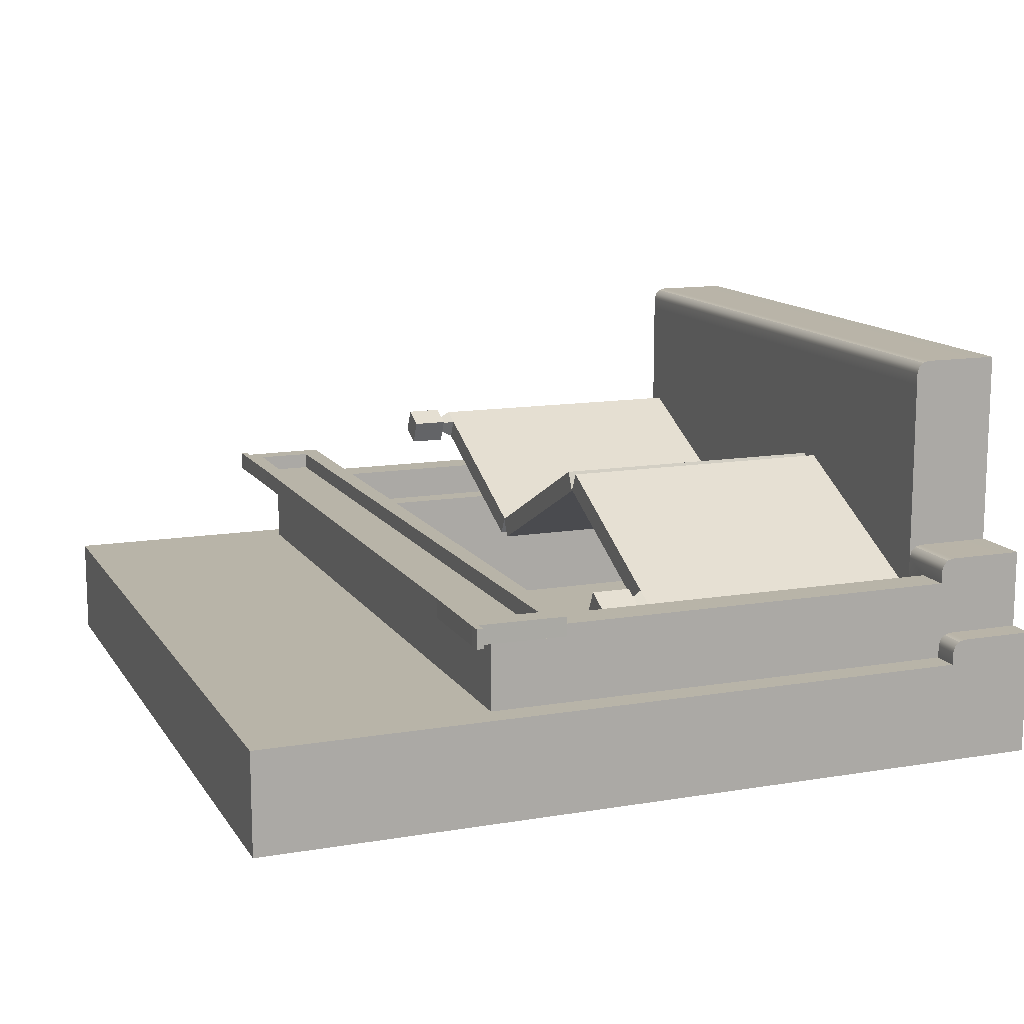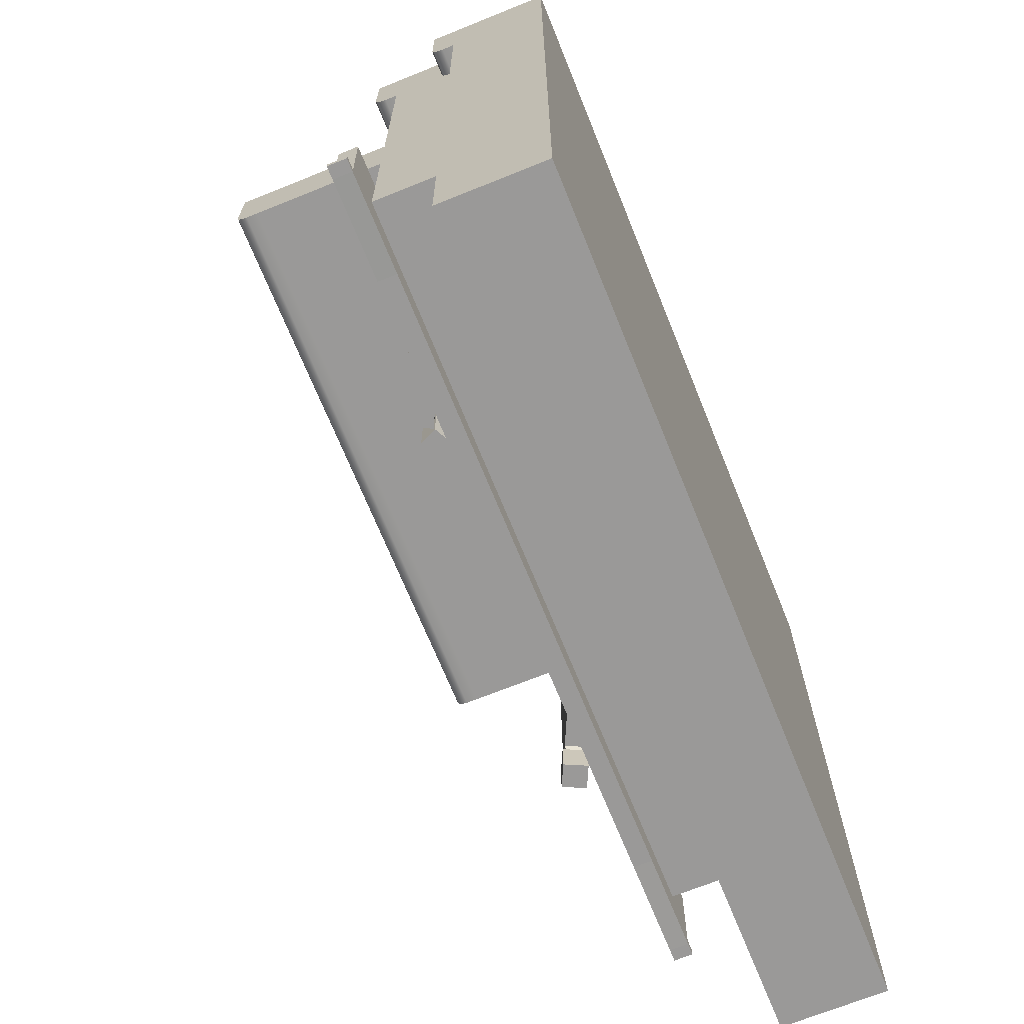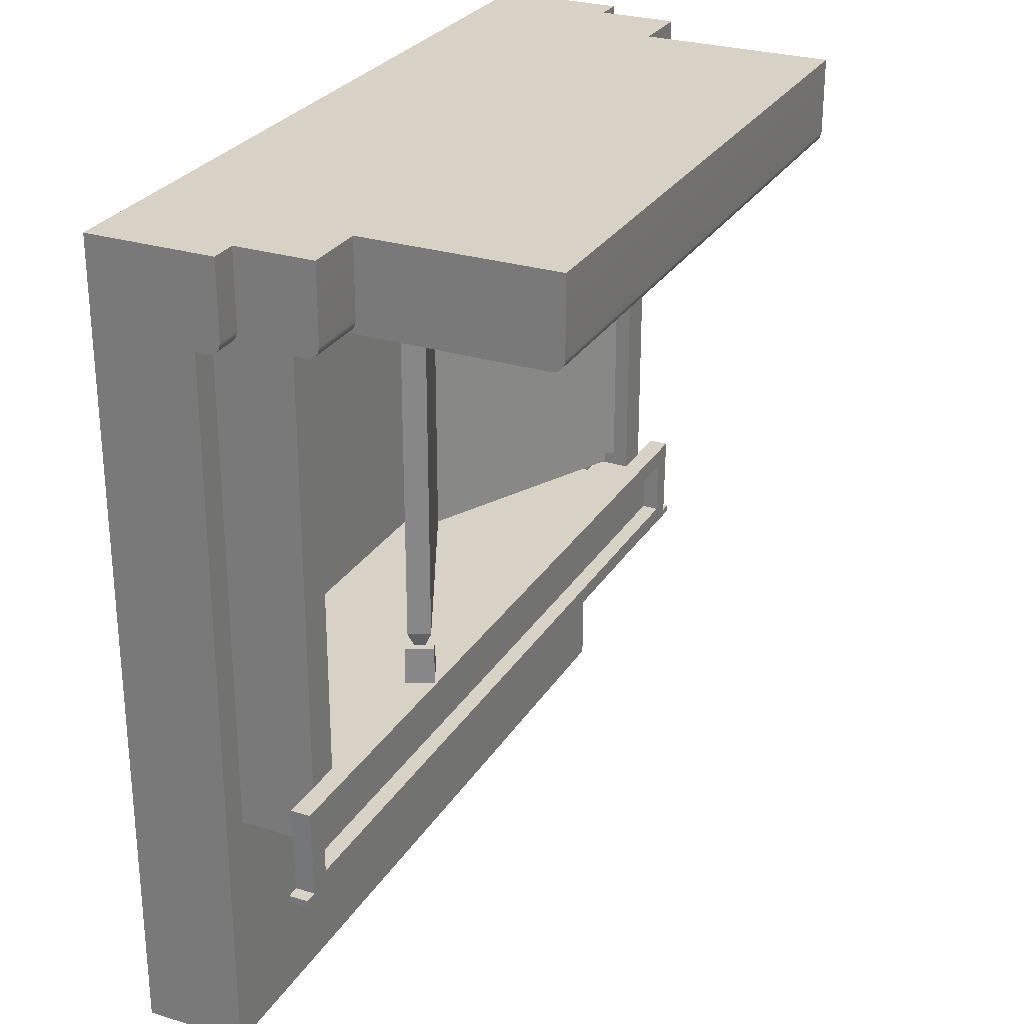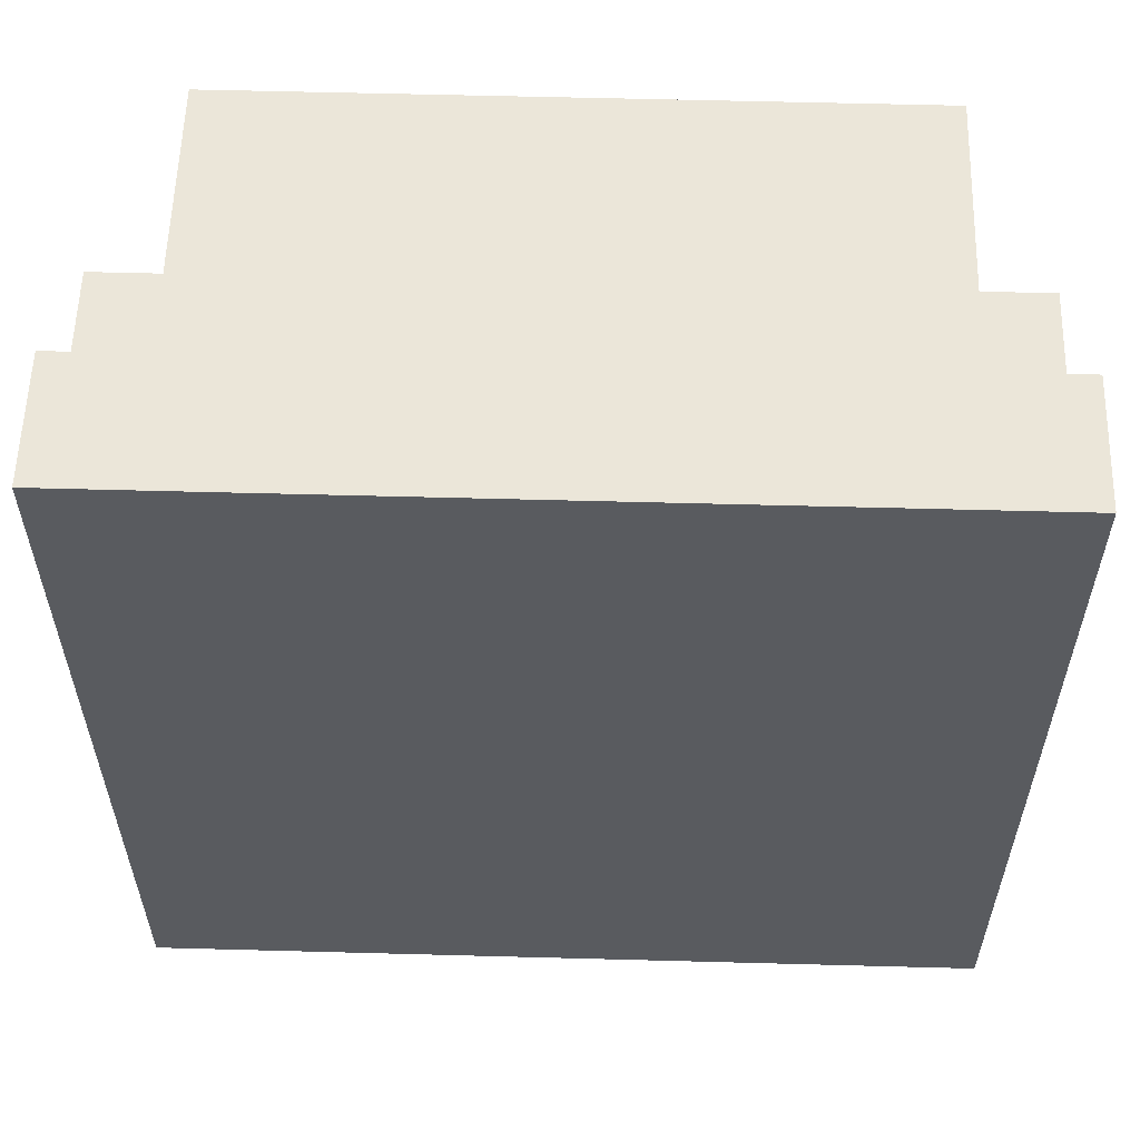
<metadata>
{"format":"obj","ext":"obj","renderer":"f3d","projection":"perspective","resolution":1024,"background":"white","views":[{"elev":13.0,"azim":68.9,"up":"+Z"},{"elev":-69.1,"azim":112.0,"up":"+Y"},{"elev":27.5,"azim":-64.6,"up":"+Y"},{"elev":57.5,"azim":-178.4,"up":"+Y"}]}
</metadata>
<code>
g default
v -98 -16 23.05
v -98 -16 22.05
v -98 -8 23.05
v -98 -8 22.05
v -106 -8 23.05
v -106 -8 22.05
v -106 -16 23.05
v -106 -16 22.05
v -98 -8.866 23.05
v -106 -8.866 23.05
v -106 -8.866 22.05
v -98 -8.866 22.05
v -98 -8 23.29
v -106 -8 23.29
v -98 -8.745 23.29
v -98 -8.806 23.28
v -98 -8.85 23.23
v -98 -8.866 23.17
v -106 -8.745 23.29
v -106 -8.866 23.17
v -106 -8.85 23.23
v -106 -8.806 23.28
v -105.7 -8 23.29
v -105.7 -8.745 23.29
v -105.7 -8.806 23.28
v -105.7 -8.85 23.23
v -105.7 -8.866 23.17
v -105.7 -8.866 23.05
v -105.7 -16 23.05
v -105.7 -16 22.05
v -105.7 -8.866 22.05
v -105.7 -8 22.05
v -105.7 -8 23.05
v -98.27 -8 23.29
v -98.27 -8.745 23.29
v -98.27 -8.806 23.28
v -98.27 -8.85 23.23
v -98.27 -8.866 23.17
v -98.27 -8.866 23.05
v -98.27 -16 23.05
v -98.27 -16 22.05
v -98.27 -8.866 22.05
v -98.27 -8 22.05
v -98.27 -8 23.05
v -98 -8.738 23.05
v -106 -8.738 23.05
v -98.88 -16 23.05
v -98.88 -8.866 23.05
v -98.88 -8 23.29
v -98.88 -8 23.05
v -98.88 -8 22.05
v -98.88 -8.866 22.05
v -98.88 -16 22.05
v -105.1 -16 23.05
v -105.1 -8.866 23.05
v -105.1 -8 23.29
v -105.1 -8 23.05
v -105.1 -8 22.05
v -105.1 -8.866 22.05
v -105.1 -16 22.05
v -98 -13.05 23.05
v -98.27 -13.05 23.05
v -98.88 -13.05 23.05
v -105.1 -13.05 23.05
v -105.7 -13.05 23.05
v -106 -13.05 23.05
v -106 -13.05 22.05
v -105.7 -13.05 22.05
v -105.1 -13.05 22.05
v -98.88 -13.05 22.05
v -98.27 -13.05 22.05
v -98 -13.05 22.05
v -98 -13.65 23.05
v -98.27 -13.65 23.05
v -98.88 -13.65 23.05
v -105.1 -13.65 23.05
v -105.7 -13.65 23.05
v -106 -13.65 23.05
v -106 -13.65 22.05
v -105.7 -13.65 22.05
v -105.1 -13.65 22.05
v -98.88 -13.65 22.05
v -98.27 -13.65 22.05
v -98 -13.65 22.05
v -98.88 -13.05 22.19
v -105.1 -13.05 22.19
v -98.88 -8.866 22.19
v -105.1 -8.866 22.19
v -106 -8.734 22.05
v -105.7 -8.732 22.05
v -105.1 -8.728 22.05
v -98.88 -8.691 22.05
v -98.27 -8.688 22.05
v -98 -8.686 22.05
v -105.7 -8.745 24.06
v -105.1 -8.745 24.06
v -105.1 -8 24.06
v -105.7 -8 24.06
v -105.1 -8.806 24.04
v -105.7 -8.806 24.04
v -105.1 -8.85 24
v -105.7 -8.85 24
v -105.1 -8.866 23.94
v -105.7 -8.866 23.94
v -105.1 -8.866 23.46
v -105.7 -8.866 23.82
v -98.88 -8.866 23.46
v -98.88 -8.866 23.94
v -98.27 -8.866 23.82
v -98.27 -8.866 23.94
v -98.27 -8.85 24
v -98.88 -8.85 24
v -98.27 -8.806 24.04
v -98.88 -8.806 24.04
v -98.27 -8.745 24.06
v -98.88 -8.745 24.06
v -98.88 -8 24.06
v -98.27 -8 24.06
v -98.27 -13.05 23.82
v -98.88 -13.05 23.46
v -105.1 -13.05 23.46
v -105.7 -13.05 23.82
v -98.27 -13.65 23.82
v -98.88 -13.65 23.82
v -105.1 -13.65 23.82
v -105.7 -13.65 23.82
v -105.1 -8.866 25.71
v -105.1 -8.866 25.83
v -98.88 -8.866 25.71
v -98.88 -8.866 25.83
v -98.88 -8.85 25.89
v -105.1 -8.85 25.89
v -98.88 -8.806 25.93
v -105.1 -8.806 25.93
v -98.88 -8.745 25.95
v -105.1 -8.745 25.95
v -105.1 -8 25.95
v -98.88 -8 25.95
v -98.11 -13.79 24
v -98.88 -13.79 24
v -98.11 -13.05 24
v -98.88 -13.05 24
v -105.1 -13.79 24
v -105.1 -13.05 24
v -105.9 -13.79 24
v -105.9 -13.05 24
v -97.9 -13.97 23.82
v -98.88 -13.95 23.82
v -97.9 -13.97 24
v -98.88 -13.95 24
v -97.88 -13.05 23.82
v -97.88 -13.05 24
v -105.1 -13.95 23.82
v -105.1 -13.95 24
v -106.1 -13.97 23.82
v -106.1 -13.97 24
v -106.1 -13.05 23.82
v -106.1 -13.05 24
v -98.27 -13.21 23.82
v -98.27 -13.21 23.05
v -98 -13.21 23.05
v -98 -13.21 22.05
v -98.27 -13.21 22.05
v -98.88 -13.21 22.05
v -105.1 -13.21 22.05
v -105.7 -13.21 22.05
v -106 -13.21 22.05
v -106 -13.21 23.05
v -105.7 -13.21 23.05
v -105.7 -13.21 23.82
v -105.9 -13.24 24
v -105.1 -13.24 24
v -98.88 -13.24 24
v -98.11 -13.24 24
v -105.1 -13.79 23.94
v -105.9 -13.79 23.94
v -105.1 -13.24 23.94
v -105.9 -13.24 23.94
v -98.88 -13.79 23.94
v -98.88 -13.24 23.94
v -98.11 -13.79 23.94
v -98.11 -13.24 23.94
v -105.1 -13.79 23.84
v -105.9 -13.79 23.84
v -105.1 -13.24 23.84
v -105.9 -13.24 23.84
v -98.88 -13.79 23.84
v -98.88 -13.24 23.84
v -98.11 -13.79 23.84
v -98.11 -13.24 23.84
v -97.9 -13.9 24
v -97.9 -13.9 23.82
v -98.27 -13.62 23.82
v -98.27 -13.62 23.05
v -98 -13.62 23.05
v -98 -13.62 22.05
v -98.27 -13.62 22.05
v -98.88 -13.62 22.05
v -105.1 -13.62 22.05
v -105.7 -13.62 22.05
v -106 -13.62 22.05
v -106 -13.62 23.05
v -105.7 -13.62 23.05
v -105.7 -13.62 23.82
v -106.1 -13.9 23.82
v -106.1 -13.9 24
v -105.9 -13.75 24
v -105.9 -13.75 23.94
v -105.9 -13.75 23.84
v -105.1 -13.75 23.84
v -98.88 -13.75 23.84
v -98.11 -13.75 23.84
v -98.11 -13.75 23.94
v -98.11 -13.75 24
v -97.77 -13.9 23.82
v -97.77 -13.97 23.82
v -97.77 -13.9 24
v -97.77 -13.97 24
v -106.2 -13.9 23.82
v -106.2 -13.9 24
v -106.2 -13.97 23.82
v -106.2 -13.97 24
v -98.61 -8.866 23.82
v -98.61 -13.05 23.82
v -98.54 -13.05 24
v -98.54 -13.24 24
v -98.54 -13.24 23.94
v -98.54 -13.24 23.84
v -98.54 -13.75 23.84
v -98.54 -13.79 23.84
v -98.54 -13.79 23.94
v -98.54 -13.79 24
v -98.45 -13.96 24
v -98.45 -13.96 23.82
v -98.61 -13.65 23.82
v -98.61 -13.65 23.05
v -98.61 -16 23.05
v -98.61 -16 22.05
v -98.61 -13.65 22.05
v -98.61 -13.62 22.05
v -98.61 -13.21 22.05
v -98.61 -13.05 22.05
v -98.61 -8.866 22.05
v -98.61 -8.69 22.05
v -98.61 -8 22.05
v -98.61 -8 23.05
v -98.61 -8 23.29
v -98.61 -8 24.06
v -98.61 -8.745 24.06
v -98.61 -8.806 24.04
v -98.61 -8.85 24
v -98.61 -8.866 23.94
v -105.4 -8.866 23.82
v -105.4 -13.05 23.82
v -105.5 -13.05 24
v -105.5 -13.24 24
v -105.5 -13.24 23.94
v -105.5 -13.24 23.84
v -105.5 -13.75 23.84
v -105.5 -13.79 23.84
v -105.5 -13.79 23.94
v -105.5 -13.79 24
v -105.5 -13.96 24
v -105.5 -13.96 23.82
v -105.4 -13.65 23.82
v -105.4 -13.65 23.05
v -105.4 -16 23.05
v -105.4 -16 22.05
v -105.4 -13.65 22.05
v -105.4 -13.62 22.05
v -105.4 -13.21 22.05
v -105.4 -13.05 22.05
v -105.4 -8.866 22.05
v -105.4 -8.73 22.05
v -105.4 -8 22.05
v -105.4 -8 23.05
v -105.4 -8 23.29
v -105.4 -8 24.06
v -105.4 -8.745 24.06
v -105.4 -8.806 24.04
v -105.4 -8.85 24
v -105.4 -8.866 23.94
v -105.4 -13.05 23.46
v -105.4 -8.866 23.46
v -98.61 -13.05 23.46
v -98.61 -8.866 23.46
v -103 -11.71 23.69
v -103.1 -11.71 23.5
v -103 -8.882 23.69
v -103.1 -8.882 23.5
v -104.9 -8.882 24.6
v -105 -8.882 24.41
v -104.9 -11.71 24.6
v -105 -11.71 24.41
v -104.7 -11.71 24.51
v -104.7 -8.882 24.51
v -104.8 -8.882 24.32
v -104.8 -11.71 24.32
v -104.9 -11.84 24.53
v -104.9 -11.84 24.43
v -104.8 -11.84 24.39
v -104.8 -11.84 24.49
v -104.9 -12.19 24.53
v -104.9 -12.19 24.43
v -104.8 -12.19 24.39
v -104.8 -12.19 24.49
v -104.9 -11.84 24.63
v -105 -11.84 24.4
v -105 -12.19 24.4
v -104.9 -12.19 24.63
v -104.8 -11.84 24.29
v -104.8 -12.19 24.29
v -104.7 -11.84 24.52
v -104.7 -12.19 24.52
v -101.1 -11.71 24.61
v -101 -11.71 24.42
v -101.1 -8.882 24.61
v -101 -8.882 24.42
v -103 -8.882 23.68
v -102.9 -8.882 23.49
v -103 -11.71 23.68
v -102.9 -11.71 23.49
v -99.01 -11.71 23.67
v -99.1 -11.71 23.48
v -99.01 -8.882 23.67
v -99.1 -8.882 23.48
v -100.9 -8.882 24.62
v -101 -8.882 24.43
v -100.9 -11.71 24.62
v -101 -11.71 24.43
v -99.22 -11.71 23.78
v -99.22 -8.882 23.78
v -99.32 -8.882 23.59
v -99.32 -11.71 23.59
v -99.25 -11.84 23.61
v -99.2 -11.84 23.71
v -99.13 -11.84 23.55
v -99.08 -11.84 23.65
v -99.25 -12.22 23.61
v -99.2 -12.22 23.71
v -99.13 -12.22 23.55
v -99.08 -12.22 23.65
v -99.34 -11.84 23.58
v -99.23 -11.84 23.81
v -99.34 -12.22 23.58
v -99.23 -12.22 23.81
v -99.1 -11.84 23.45
v -99.1 -12.22 23.45
v -98.98 -11.84 23.68
v -98.98 -12.22 23.68
g group1_pasted__pCube2
f 1 2 84 73
f 3 4 43 44
f 78 79 8 7
f 40 41 2 1
f 2 41 83 84
f 40 1 73 74
f 35 15 13 34
f 46 89 11 10
f 12 42 93 94
f 9 12 94 45
f 39 9 18 38
f 3 44 34 13
f 18 17 37 38
f 17 16 36 37
f 16 15 35 36
f 15 45 3 13
f 20 46 10
f 19 24 23 14
f 25 24 19 22
f 26 25 22 21
f 27 26 21 20
f 10 28 27 20
f 7 29 77 78
f 7 8 30 29
f 80 30 8 79
f 89 90 31 11
f 33 32 6 5
f 23 33 5 14
f 279 96 97 278
f 99 96 279 280
f 101 99 280 281
f 103 101 281 282
f 282 253 105 103
f 267 54 76 266
f 267 268 60 54
f 81 60 268 269
f 274 91 59 273
f 57 58 275 276
f 56 57 276 277
f 16 45 15
f 19 14 5 46
f 18 45 17
f 22 46 21
f 9 45 18
f 21 46 20
f 237 40 74 236
f 252 223 109 110
f 110 111 251 252
f 111 113 250 251
f 113 115 249 250
f 248 249 115 118
f 34 44 246 247
f 44 43 245 246
f 244 93 42 243
f 83 41 238 239
f 237 238 41 40
f 54 47 75 76
f 128 127 129 130
f 130 131 132 128
f 131 133 134 132
f 133 135 136 134
f 137 136 135 138
f 49 50 57 56
f 50 51 58 57
f 91 92 52 59
f 82 53 60 81
f 54 60 53 47
f 62 61 9 39
f 224 119 109 223
f 86 85 87 88
f 283 121 105 284
f 66 65 28 10
f 10 11 67 66
f 31 68 67 11
f 59 69 272 273
f 52 70 69 59
f 42 71 242 243
f 72 71 42 12
f 61 72 12 9
f 160 161 61 62
f 226 174 141 225
f 172 173 142 144
f 256 172 144 255
f 168 169 65 66
f 66 67 167 168
f 68 166 167 67
f 69 165 271 272
f 70 164 165 69
f 71 163 241 242
f 162 163 71 72
f 161 162 72 61
f 64 63 85 86
f 63 48 87 85
f 48 55 88 87
f 55 64 86 88
f 5 6 89 46
f 32 90 89 6
f 58 91 274 275
f 51 92 91 58
f 43 93 244 245
f 94 93 43 4
f 45 94 4 3
f 17 45 16
f 19 46 22
f 56 277 278 97
f 23 24 95 98
f 24 25 100 95
f 25 26 102 100
f 26 27 104 102
f 27 28 106 104
f 39 38 110 109
f 38 37 111 110
f 37 36 113 111
f 36 35 115 113
f 35 34 118 115
f 34 247 248 118
f 55 48 107 105
f 49 56 97 117
f 62 39 109 119
f 48 63 120 107
f 64 55 105 121
f 28 65 122 106
f 236 74 123 235
f 160 62 119 159
f 76 75 124 125
f 63 64 121 120
f 266 76 125 265
f 65 169 170 122
f 103 105 127 128
f 105 107 129 127
f 107 108 130 129
f 108 112 131 130
f 101 103 128 132
f 112 114 133 131
f 99 101 132 134
f 114 116 135 133
f 96 99 134 136
f 97 96 136 137
f 116 117 138 135
f 117 97 137 138
f 234 147 149 233
f 119 224 225 141
f 153 148 150 154
f 120 121 144 142
f 264 153 154 263
f 121 254 255 144
f 235 123 147 234
f 139 232 233 149
f 159 119 151
f 119 141 152 151
f 141 174 152
f 125 124 148 153
f 140 143 154 150
f 265 125 153 264
f 143 262 263 154
f 122 170 157
f 171 146 158
f 146 122 157 158
f 192 151 152 191
f 193 159 151 192
f 194 160 159 193
f 194 195 161 160
f 195 196 162 161
f 196 197 163 162
f 241 163 197 240
f 165 164 198 199
f 271 165 199 270
f 167 166 200 201
f 168 167 201 202
f 202 203 169 168
f 170 169 203 204
f 157 170 204 205
f 158 157 205 206
f 207 171 158 206
f 259 210 185 258
f 210 211 188 185
f 229 212 190 228
f 152 174 214 191
f 262 143 175 261
f 172 256 257 177
f 171 207 208 178
f 143 140 179 175
f 173 172 177 180
f 232 139 181 231
f 214 174 182 213
f 174 226 227 182
f 261 175 183 260
f 177 257 258 185
f 178 208 209 186
f 175 179 187 183
f 180 177 185 188
f 231 181 189 230
f 213 182 190 212
f 182 227 228 190
f 216 215 217 218
f 123 193 192 147
f 74 194 193 123
f 74 73 195 194
f 73 84 196 195
f 84 83 197 196
f 240 197 83 239
f 199 198 82 81
f 270 199 81 269
f 201 200 80 79
f 202 201 79 78
f 78 77 203 202
f 204 203 77 126
f 205 204 126 155
f 220 219 221 222
f 145 207 206 156
f 208 207 145 176
f 209 208 176 184
f 260 183 210 259
f 183 187 211 210
f 230 189 212 229
f 181 213 212 189
f 139 214 213 181
f 191 214 139 149
f 147 192 215 216
f 192 191 217 215
f 191 149 218 217
f 149 147 216 218
f 206 205 219 220
f 205 155 221 219
f 155 156 222 221
f 156 206 220 222
f 120 285 286 107
f 225 224 120 142
f 173 226 225 142
f 227 226 173 180
f 228 227 180 188
f 211 229 228 188
f 187 230 229 211
f 179 231 230 187
f 140 232 231 179
f 233 232 140 150
f 148 234 233 150
f 124 235 234 148
f 75 236 235 124
f 47 237 236 75
f 47 53 238 237
f 239 238 53 82
f 198 240 239 82
f 164 241 240 198
f 242 241 164 70
f 243 242 70 52
f 92 244 243 52
f 245 244 92 51
f 246 245 51 50
f 247 246 50 49
f 248 247 49 117
f 117 116 249 248
f 250 249 116 114
f 251 250 114 112
f 252 251 112 108
f 108 107 223 252
f 122 254 253 106
f 255 254 122 146
f 171 256 255 146
f 257 256 171 178
f 258 257 178 186
f 209 259 258 186
f 184 260 259 209
f 176 261 260 184
f 145 262 261 176
f 263 262 145 156
f 155 264 263 156
f 126 265 264 155
f 77 266 265 126
f 29 267 266 77
f 29 30 268 267
f 269 268 30 80
f 200 270 269 80
f 166 271 270 200
f 272 271 166 68
f 273 272 68 31
f 90 274 273 31
f 275 274 90 32
f 276 275 32 33
f 277 276 33 23
f 278 277 23 98
f 95 279 278 98
f 280 279 95 100
f 281 280 100 102
f 282 281 102 104
f 106 253 282 104
f 254 121 283
f 105 253 284
f 253 254 283 284
f 120 224 285
f 224 223 286 285
f 223 107 286
f 287 288 290 289
f 296 297 292 291
f 291 292 294 293
f 303 304 305 306
f 298 294 292 297
f 293 295 296 291
f 295 287 289 296
f 289 290 297 296
f 288 298 297 290
f 295 298 288 287
f 293 294 300 299
f 294 298 301 300
f 298 295 302 301
f 295 293 299 302
f 307 308 309 310
f 308 311 312 309
f 311 313 314 312
f 313 307 310 314
f 299 300 308 307
f 304 303 310 309
f 300 301 311 308
f 305 304 309 312
f 301 302 313 311
f 306 305 312 314
f 302 299 307 313
f 303 306 314 310
f 315 316 318 317
f 317 318 320 319
f 319 320 322 321
f 321 322 316 315
f 316 322 320 318
f 321 315 317 319
f 323 324 326 325
f 332 333 328 327
f 327 328 330 329
f 329 330 334 331
f 334 330 328 333
f 329 331 332 327
f 331 323 325 332
f 325 326 333 332
f 324 334 333 326
f 340 339 341 342
f 331 334 335 336
f 334 324 337 335
f 324 323 338 337
f 323 331 336 338
f 344 343 345 346
f 343 347 348 345
f 347 349 350 348
f 349 344 346 350
f 336 335 343 344
f 339 340 346 345
f 335 337 347 343
f 341 339 345 348
f 337 338 349 347
f 342 341 348 350
f 338 336 344 349
f 340 342 350 346

</code>
